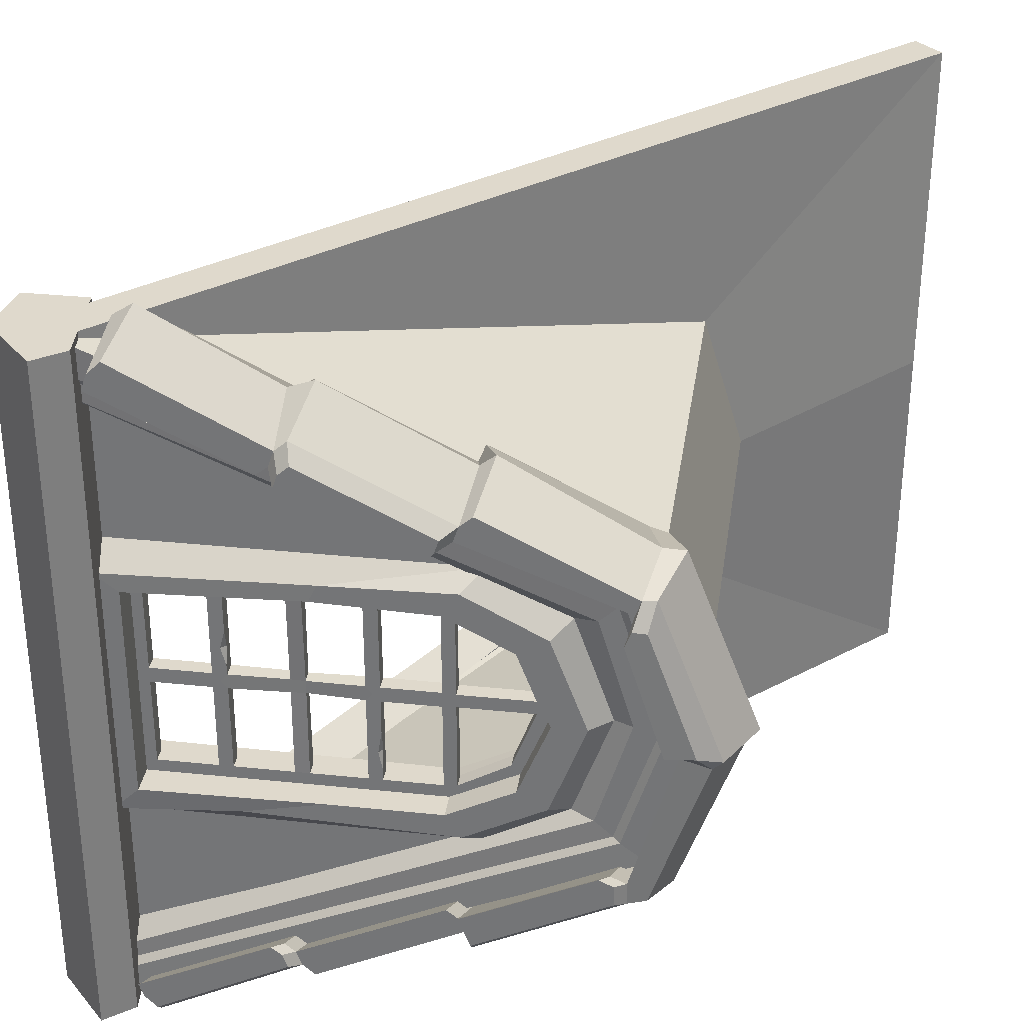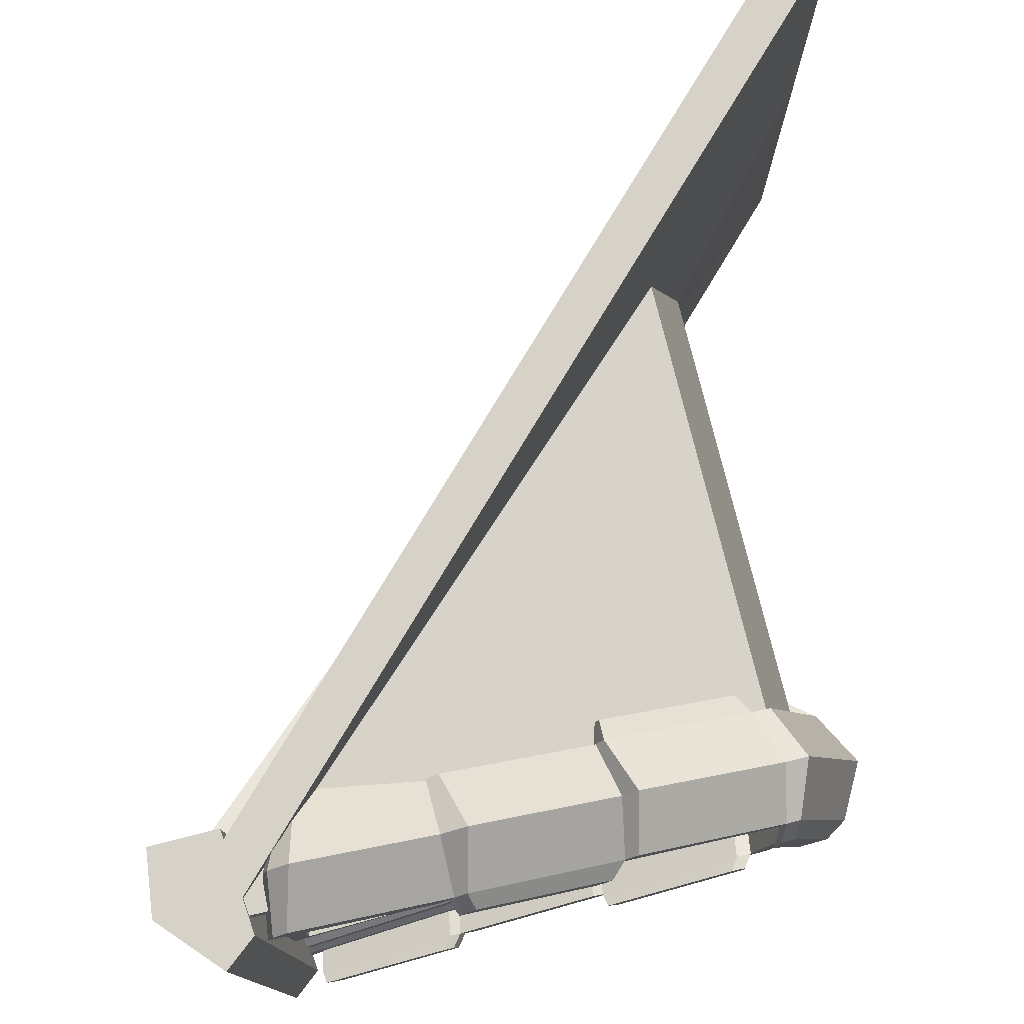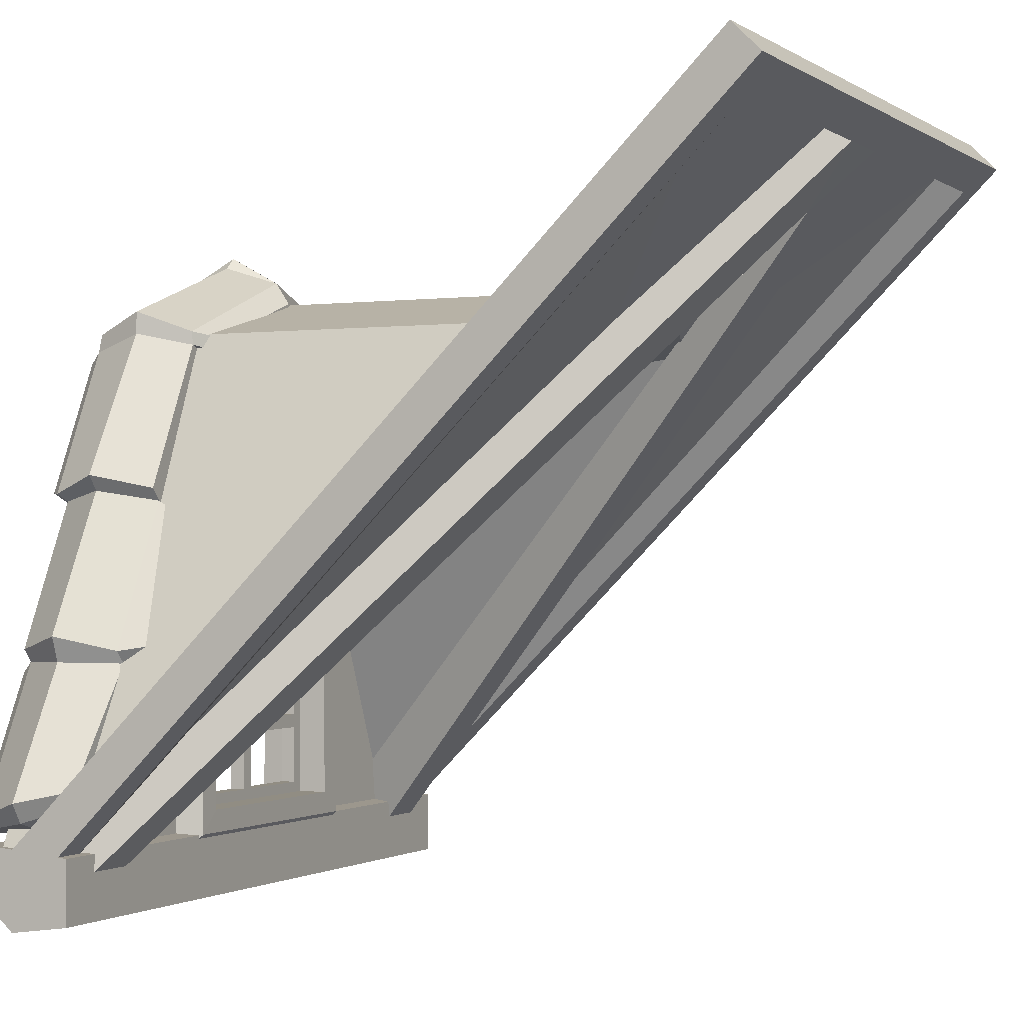
<metadata>
{"format":"obj","ext":"obj","renderer":"f3d","projection":"perspective","resolution":1024,"background":"white","views":[{"elev":32.3,"azim":98.2,"up":"+Z"},{"elev":77.8,"azim":76.0,"up":"+Z"},{"elev":-1.0,"azim":-154.6,"up":"+Y"}]}
</metadata>
<code>
v 226.7 -46.92 -125
v 226.6 -60.23 -125
v 230.3 -224.4 -240.4
v 226.6 -180 -222.5
v 226.6 -185.7 -214.1
v 226.6 -126.5 -201.7
v 226.6 -132.2 -193.3
v 226.6 -73.05 -181
v 226.6 -74.93 -175.6
v 263.1 -74.72 -183.5
v 263 -46.92 -125
v 263.1 -60.23 -125
v 263.1 -233.4 -243.2
v 263.1 -180 -222.5
v 263.1 -126.5 -201.7
v 244.8 -51.32 -125
v 244.8 -230.1 -253.2
v 244.8 -179.5 -233.3
v 244.8 -123.3 -211.8
v 244.8 -69.12 -188.1
v 244.8 -37.14 -125
v 226.6 -68.47 -181.6
v 244.8 -61.53 -187.8
v 226.6 -122.4 -205.4
v 244.8 -118.1 -215.7
v 263.1 -124 -207.9
v 226.6 -175.8 -226.2
v 244.8 -171 -236.4
v 263.1 -175.8 -226.2
v 230.3 -219.9 -244.9
v 244.8 -223.3 -257.5
v 263.1 -228.9 -247.8
v 263.1 -68.47 -181.6
v 230.3 -226.3 -235.2
v 226.6 -181.9 -217.1
v 226.6 -128.4 -196.4
v 263.1 -185.7 -214.1
v 263.1 -132.2 -193.3
v 263.1 -80.27 -173.2
v 263.1 -235.3 -237.8
v 263.1 -181.9 -217.1
v 263.1 -128.4 -196.4
v 263.1 -74.93 -175.6
v 244.8 -71.9 -182
v 244.8 -76.92 -181.8
v 244.8 -125 -205
v 244.8 -128.9 -202
v 244.8 -178.5 -225.7
v 244.8 -182.3 -222.7
v 244.8 -232 -246.5
v 219.4 -64.54 -127.9
v 218.8 -77.39 -167.9
v 219.4 -75.35 -173
v 219.4 -70.65 -172.9
v 219.5 -54.82 -128.7
v 219.4 -136.5 -192.1
v 219.4 -179.8 -212.8
v 219.4 -178.1 -217.5
v 219.4 -174.5 -220.7
v 219.4 -131.6 -199.4
v 219.4 -133.2 -194.8
v 267.7 -78.53 -173.5
v 267.7 -83.44 -171.2
v 267.7 -78.34 -180.7
v 267.7 -123.7 -203.1
v 267.7 -126 -197.5
v 267.7 -127.7 -192.5
v 267.7 -185.4 -214.9
v 267.7 -188.9 -212.1
v 267.7 -183.7 -219.8
v 267.7 -228.7 -243.1
v 267.7 -232.9 -238.9
v 267.7 -234.6 -233.9
v 263.1 -233.4 -6.8
v 263.1 -180 -27.53
v 263.1 -185.7 -35.93
v 263.1 -126.5 -48.25
v 263.1 -132.2 -56.65
v 263.1 -73.05 -68.98
v 263.1 -74.93 -74.36
v 226.6 -74.72 -66.47
v 226.7 -46.92 -125
v 230.3 -224.4 -9.571
v 226.6 -180 -27.53
v 226.6 -126.5 -48.25
v 244.8 -230.1 3.193
v 244.8 -179.5 -16.65
v 244.9 -123.3 -38.24
v 244.8 -69.12 -61.94
v 263.1 -68.47 -68.38
v 244.8 -61.53 -62.17
v 263.1 -122.4 -44.64
v 244.8 -118.1 -34.34
v 226.6 -124 -42.13
v 263.1 -175.8 -23.83
v 244.8 -171 -13.58
v 226.6 -175.8 -23.83
v 263.1 -228.9 -2.211
v 244.8 -223.3 7.538
v 230.3 -219.9 -5.09
v 226.6 -68.47 -68.38
v 263.1 -235.3 -12.18
v 263.1 -181.9 -32.91
v 263.1 -128.4 -53.64
v 226.6 -185.7 -35.93
v 226.6 -132.2 -56.65
v 226.6 -80.27 -76.84
v 230.3 -226.3 -14.83
v 226.6 -181.9 -32.91
v 226.6 -128.4 -53.64
v 226.6 -74.93 -74.36
v 244.8 -71.9 -68.04
v 244.8 -76.92 -68.19
v 244.8 -125 -44.99
v 244.8 -128.9 -48.01
v 244.8 -178.5 -24.26
v 244.8 -182.3 -27.28
v 244.8 -232 -3.535
v 268 -64.54 -122.1
v 268.6 -77.39 -82.07
v 268 -75.35 -76.95
v 268 -70.65 -77.13
v 267.9 -54.82 -121.3
v 268 -136.5 -57.86
v 268 -179.8 -37.19
v 268 -178.1 -32.5
v 268 -174.5 -29.28
v 268 -131.6 -50.55
v 268 -133.2 -55.24
v 219.7 -78.53 -76.52
v 219.7 -83.44 -78.8
v 219.7 -78.34 -69.27
v 219.7 -123.7 -46.88
v 219.7 -126 -52.51
v 219.7 -127.7 -57.46
v 219.7 -185.4 -35.14
v 219.7 -188.9 -37.91
v 219.7 -183.7 -30.19
v 223.4 -219.7 -9.674
v 223.4 -223.8 -13.79
v 223.4 -225.6 -18.63
v 263.5 -50.28 -127.6
v 245.3 -40.95 -128.6
v 229.5 -262.5 -250
v 229.5 -262.5 0
v 269.7 -247.9 0
v 250.3 -265.4 0
v 250.3 -265.4 -250
v 269.7 -247.9 -250
v 229.5 -240.7 0
v 229.5 -240.7 -250
v 261.6 -237.8 -0.000305
v 261.6 -237.8 -250
v 6.032 -11.43 -112.8
v 12.57 -3.84 -112.8
v 6.032 -11.43 -137.2
v 12.57 -3.84 -137.2
v 238.8 -256.3 -220.8
v 241.1 -228.8 -218.1
v 241.1 -228.8 -238.6
v 238.8 -256.3 -238.6
v 238.8 -256.3 -11.4
v 241.1 -228.8 -11.4
v 241.1 -228.8 -31.88
v 238.8 -256.3 -29.24
v 31.01 -23.27 -125
v 25.89 -32.48 -125
v 0 0 0
v 250 -250 0
v 0 0 -250
v 250 -250 -250
v 14.86 -7.242 -236.2
v 243.8 -244.9 -225
v 243.8 -244.9 -25
v 14.86 -7.242 -13.79
v -3.84 -3.839 -250
v 246.2 -253.8 -250
v 237 -244.7 -238.1
v 5.284 -12.96 -238.1
v 246.2 -253.8 0
v 237 -244.7 -11.91
v -3.84 -3.839 0
v 5.284 -12.96 -11.91
v 5.754 5.754 0
v 255.8 -244.2 -0.000305
v 5.754 5.754 -250
v 255.8 -244.2 -250
v 5.754 5.754 -125
v 0 0 -125
v 14.86 -7.242 -125
v 5.284 -12.96 -125
v -3.84 -3.839 -125
v 255.8 -250 -241.9
v 245.7 -84.39 -125
v 255.8 -250 -8.097
v 245.7 -249.5 0
v 245.7 -249.5 -250
v 236.7 -249.5 0
v 236.7 -249.5 -250
v 245.7 -249.5 -73.19
v 245.7 -249.5 -176.8
v 245.7 -121.4 -176.8
v 245.7 -121.4 -73.19
v 236.7 -124.7 -74.84
v 236.7 -124.7 -175.2
v 236.7 -249.2 -175.2
v 236.7 -249.2 -74.84
v 254.3 -240.9 -80.85
v 254.3 -241.4 -171.4
v 253.2 -128.5 -171.4
v 253.2 -128.5 -78.64
v 229.2 -128.5 -78.64
v 229.2 -128.5 -171.4
v 228 -240.5 -171.4
v 228 -240.5 -78.64
v 254.3 -232.6 -87.05
v 254.3 -232.6 -162.9
v 253.2 -133.9 -162.9
v 253.2 -133.9 -87.05
v 229.2 -133.9 -87.05
v 229.2 -133.9 -162.9
v 228 -232.6 -162.9
v 228 -232.6 -87.05
v 241.2 -232.6 -87.05
v 241.2 -232.6 -162.9
v 241.2 -133.9 -162.9
v 241.2 -133.9 -87.05
v 253.2 -171.8 -162.9
v 253.2 -199.4 -168.9
v 253.2 -171.5 -79.62
v 253.2 -174.6 -85.71
v 241.2 -173.2 -87.05
v 245.7 -80.64 -125
v 253.2 -89.1 -125
v 253.2 -100.5 -125
v 241.2 -100.5 -125
v 229.2 -100.5 -125
v 229.2 -89.1 -125
v 236.7 -83.95 -125
v 245.7 -94.12 -88.25
v 253.2 -101.1 -92.9
v 253.2 -111.1 -98.73
v 241.2 -111.1 -98.73
v 229.2 -111.1 -98.73
v 229.2 -102.6 -92.9
v 236.7 -97.95 -90.27
v 236.7 -97.95 -159.7
v 229.2 -102.6 -157.1
v 229.2 -111.1 -151.3
v 241.2 -111.1 -151.3
v 253.2 -111.1 -151.3
v 253.2 -101.1 -157.1
v 245.7 -94.12 -161.8
v 238.5 -233 -85.57
v 238.5 -233 -164.4
v 238.5 -133.3 -85.57
v 238.5 -133.3 -164.4
v 238.5 -110.6 -98.4
v 238.5 -110.6 -151.6
v 238.5 -100 -125
v 238.5 -157.6 -85.57
v 238.5 -157.6 -164.4
v 238.5 -206 -85.57
v 238.5 -206 -164.4
v 238.5 -133.3 -125
v 238.5 -157.6 -125
v 238.5 -206 -125
v 238.5 -233 -125
v 238.5 -135.7 -127.7
v 238.5 -155.2 -127.7
v 238.5 -155.2 -158.5
v 238.5 -135.7 -158.5
v 238.5 -208.6 -127.7
v 238.5 -208.6 -158.5
v 238.5 -131.3 -91.89
v 238.5 -131.3 -122.6
v 238.5 -106.1 -122.6
v 238.5 -114 -101.8
v 238.5 -203.8 -91.49
v 238.5 -203.8 -122.3
v 238.5 -159.8 -122.3
v 238.5 -159.8 -91.49
v 238.5 -228.9 -91.49
v 238.5 -228.9 -122.3
v 238.5 -106.1 -127.4
v 238.5 -131.3 -127.4
v 238.5 -131.3 -158.1
v 238.5 -114 -148.2
v 238.5 -159.8 -127.7
v 238.5 -203.8 -127.7
v 238.5 -203.8 -158.5
v 238.5 -159.8 -158.5
v 238.5 -228.9 -127.7
v 238.5 -228.9 -158.5
v 238.5 -155.2 -91.49
v 238.5 -155.2 -122.3
v 238.5 -135.7 -122.3
v 238.5 -135.7 -91.49
v 238.5 -208.6 -122.3
v 238.5 -208.6 -91.49
v 243.8 -233 -85.57
v 243.8 -233 -164.4
v 243.8 -133.3 -85.57
v 243.8 -133.3 -164.4
v 243.8 -110.6 -98.4
v 243.8 -110.6 -151.6
v 243.8 -100 -125
v 243.8 -157.6 -85.57
v 243.8 -157.6 -164.4
v 243.8 -206 -85.57
v 243.8 -206 -164.4
v 243.8 -133.3 -125
v 243.8 -157.6 -125
v 243.8 -206 -125
v 243.8 -233 -125
v 243.8 -135.7 -127.7
v 243.8 -155.2 -127.7
v 243.8 -155.2 -158.5
v 243.8 -135.7 -158.5
v 243.8 -208.6 -127.7
v 243.8 -208.6 -158.5
v 243.8 -131.3 -91.89
v 243.8 -131.3 -122.6
v 243.8 -106.1 -122.6
v 243.8 -114 -101.8
v 243.8 -203.8 -91.49
v 243.8 -203.8 -122.3
v 243.8 -159.8 -122.3
v 243.8 -159.8 -91.49
v 243.8 -228.9 -91.49
v 243.8 -228.9 -122.3
v 243.8 -106.1 -127.4
v 243.8 -131.3 -127.4
v 243.8 -131.3 -158.1
v 243.8 -114 -148.2
v 243.8 -159.8 -127.7
v 243.8 -203.8 -127.7
v 243.8 -203.8 -158.5
v 243.8 -159.8 -158.5
v 243.8 -228.9 -127.7
v 243.8 -228.9 -158.5
v 243.8 -155.2 -91.49
v 243.8 -155.2 -122.3
v 243.8 -135.7 -122.3
v 243.8 -135.7 -91.49
v 243.8 -208.6 -122.3
v 243.8 -208.6 -91.49
v 243.8 -203.8 -105.9
v 243.8 -203.8 -118.9
v 242 -203.8 -112.6
v 243.8 -205.4 -112.3
v 239.2 -178.8 -122.3
v 239.3 -178.8 -127
v 243.2 -178.8 -122.7
v 243.2 -178.8 -127.3
v 243.8 -155.2 -140
v 243.8 -155.2 -154.2
v 241.7 -155.2 -148
v 243.8 -156.5 -147.7
v 238.5 -131.3 -102.3
v 238.5 -131.3 -117.4
v 239.8 -131.3 -111.8
v 238.5 -132.9 -110.8
v 238.5 -180.6 -85.57
v 238.5 -178.8 -91.49
v 243.8 -178.8 -91.49
v 243.8 -180.6 -85.57
v 238.5 -183.8 -91.49
v 243.8 -183.8 -91.49
v 238.5 -181.1 -164.4
v 238.5 -178.8 -158.5
v 243.8 -178.8 -158.5
v 243.8 -181.1 -164.4
v 238.5 -183.8 -158.5
v 243.8 -183.8 -158.5
v 243.3 -183.8 -127.5
v 239.2 -183.8 -127.2
v 239 -183.8 -122.2
v 243.3 -183.8 -122.5
v 236.7 -97.13 -171.9
v 236.7 -97.13 -78.09
v 251.2 -78.58 -80.39
v 251.2 -69.25 -73.63
v 80.75 -69.25 -73.63
v 251.2 -78.58 -169.6
v 251.2 -69.25 -176.4
v 80.75 -69.25 -176.4
v 245.7 -96.24 -88.72
v 83.23 -75.61 -91.64
v 245.7 -96.24 -161.3
v 83.23 -75.61 -158.4
v 251.2 -64.54 -125
v 251.2 -55 -125
v 73.73 -55 -125
v 249.2 -87.08 -163
v 253.8 -253.8 -234.9
v 249.2 -75.57 -125
v 249.2 -66.95 -125
v 249.2 -80.99 -81.37
v 249.2 -87.08 -87.01
v 253.8 -250 -10.68
v 253.8 -253.8 -15.13
v 249.2 -80.99 -168.6
v 253.8 -250 -239.3
v 71.45 -63.76 -125
f 51 55 54 53 52
f 10 20 23 33
f 142 143 21 11
f 20 8 22 23
f 143 1 21
f 9 8 24 6 36
f 20 10 26 25
f 15 19 25 26
f 24 8 20 25
f 19 6 24 25
f 56 61 60 59 58 57
f 19 15 29 28
f 14 18 28 29
f 27 6 19 28
f 18 4 27 28
f 5 35 4 30 3 34
f 18 14 32 31
f 13 17 31 32
f 30 4 18 31
f 17 3 30 31
f 123 142 11
f 63 67 66 65 64 62
f 38 41 14 29 15 42
f 69 73 72 71 70 68
f 34 50 49 5
f 36 46 45 9
f 46 36 7 47
f 5 49 48 35
f 47 7 35 48
f 16 2 9 44
f 9 45 44
f 12 16 44 43
f 45 39 43 44
f 46 42 39 45
f 38 42 46 47
f 41 38 47 48
f 49 37 41 48
f 50 40 37 49
f 2 51 52 9
f 9 52 53 8
f 8 53 54 22
f 22 54 55 1
f 1 55 51 2
f 7 56 57 35
f 35 57 58 4
f 4 58 59 27
f 27 59 60 6
f 6 60 61 36
f 36 61 56 7
f 39 63 62 43
f 43 62 64 10
f 10 64 65 26
f 26 65 66 15
f 15 66 67 42
f 42 67 63 39
f 37 69 68 41
f 41 68 70 14
f 14 70 71 32
f 32 71 72 13
f 13 72 73 40
f 40 73 69 37
f 34 3 17 50
f 17 13 40 50
f 119 123 122 121 120
f 81 89 91 101
f 91 21 82 101
f 89 79 90 91
f 90 11 21 91
f 80 79 92 77 104
f 89 81 94 93
f 85 88 93 94
f 92 79 89 93
f 88 77 92 93
f 124 129 128 127 126 125
f 88 85 97 96
f 84 87 96 97
f 95 77 88 96
f 87 75 95 96
f 76 103 75 98 74 102
f 87 84 100 99
f 83 86 99 100
f 98 75 87 99
f 86 74 98 99
f 2 111 81 101 82
f 131 135 134 133 132 130
f 106 109 84 97 85 110
f 137 141 140 139 138 136
f 102 118 117 76
f 104 114 113 80
f 114 104 78 115
f 76 117 116 103
f 115 78 103 116
f 16 12 80 112
f 80 113 112
f 2 16 112 111
f 113 107 111 112
f 114 110 107 113
f 106 110 114 115
f 109 106 115 116
f 117 105 109 116
f 118 108 105 117
f 12 119 120 80
f 80 120 121 79
f 79 121 122 90
f 90 122 123 11
f 78 124 125 103
f 103 125 126 75
f 75 126 127 95
f 95 127 128 77
f 77 128 129 104
f 104 129 124 78
f 107 131 130 111
f 111 130 132 81
f 81 132 133 94
f 94 133 134 85
f 85 134 135 110
f 110 135 131 107
f 105 137 136 109
f 109 136 138 84
f 84 138 139 100
f 100 139 140 83
f 83 140 141 108
f 108 141 137 105
f 102 74 86 118
f 86 83 108 118
f 12 43 10 33 142
f 23 143 142 33
f 22 1 143 23
f 12 142 123 119
f 146 147 148 149
f 152 150 145 147 146
f 145 144 148 147
f 144 151 153 149 148
f 153 152 146 149
f 150 151 144 145
f 152 153 151 150
f 162 163 155 154
f 156 157 160 161
f 164 165 167 166
f 154 167 165 162
f 161 158 167 156
f 166 167 158 159
f 167 154 156
f 172 391 190
f 176 177 178 179
f 180 182 183 181
f 191 192 176 179
f 173 172 179 178
f 170 171 177 176
f 169 168 182 180
f 174 181 183 175
f 192 189 170 176
f 190 191 179 172
f 168 169 185 184
f 188 184 384 394
f 186 187 171 170
f 188 189 168 184
f 170 189 188 186
f 387 186 188 394
f 175 389 174
f 175 183 191 190
f 182 192 191 183
f 168 189 192 182
f 390 391 173
f 395 390 173 396
f 397 398 399 400
f 392 393 383 382
f 393 394 384 383
f 400 399 401 402
f 383 384 185
f 382 383 185 195
f 203 196 200
f 200 201 209 208
f 201 202 210 229
f 252 253 233 234
f 203 200 208 230
f 238 239 247 248
f 205 206 214 213
f 206 207 215 214
f 207 204 212 215
f 208 209 217 216
f 228 229 210 218
f 211 230 231 219
f 237 238 248 249
f 213 214 222 221
f 214 215 223 222
f 215 212 220 223
f 216 217 225 224
f 217 228 226 225
f 250 251 235 236
f 219 231 232 227
f 236 237 249 250
f 221 222 225 226
f 222 223 224 225
f 223 220 227 224
f 209 229 228 217
f 231 230 208 216
f 232 231 216 224
f 203 230 211
f 226 228 218
f 251 252 234 235
f 234 233 240 241
f 235 234 241 242
f 236 235 242 243
f 243 244 237 236
f 244 245 238 237
f 245 246 239 238
f 241 240 203 211
f 242 241 211 219
f 243 242 219 227
f 220 244 243 227
f 212 245 244 220
f 204 246 245 212
f 248 247 205 213
f 249 248 213 221
f 250 249 221 226
f 218 251 250 226
f 218 210 252 251
f 202 253 252 210
f 262 271 272 257
f 257 272 269 265 286 287
f 274 264 255 294
f 264 274 273 267 290 291
f 265 276 277 260 285 286
f 260 277 278 258
f 258 278 275 256
f 377 378 352 353
f 266 281 282 261 295 296
f 364 368 279 263
f 254 283 284 268
f 283 254 263 300
f 257 287 288 259
f 259 288 285 260
f 370 371 292 262
f 262 292 289 266 270 271
f 268 293 294 255
f 266 296 297 265 269 270
f 265 297 363 361 276
f 256 298 295 261
f 268 284 299 267 273 293
f 267 299 300 263 279 280
f 270 269 316 317
f 271 358 357 318
f 272 271 318 319
f 286 285 332 333
f 287 286 333 334
f 288 287 334 335
f 291 290 337 338
f 292 371 372 339
f 293 273 320 340
f 294 293 340 341
f 274 294 341 321
f 322 362 360 275
f 296 295 342 343
f 280 279 350
f 284 283 330 331
f 313 317 316 312 344 343
f 336 359 356 317 313
f 309 304 319 318
f 315 340 320 314 346 331
f 312 323 322 303 345 344
f 307 305 325 324
f 305 303 322 325
f 346 351 347
f 369 367 310 326
f 301 315 331 330
f 312 333 332 307 324 323
f 304 334 333 312 316 319
f 304 306 335 334
f 306 307 332 335
f 379 376 355 354
f 311 338 337 314 320 321
f 372 373 309 339
f 315 302 341 340
f 341 302 311 321
f 313 343 342 308 329 328
f 303 308 342 345
f 347 310 301 330
f 272 319 316 269
f 288 335 332 285
f 292 339 336 289
f 274 321 320 273
f 276 323 324 277
f 277 324 325 278
f 278 325 322 275
f 296 343 344 297
f 297 344 345 298
f 298 345 342 295
f 281 328 329 282
f 368 369 326 279
f 299 346 347 300
f 283 300 347 330
f 299 284 331 346
f 348 351 350
f 350 351 349
f 314 327 349 351 346
f 347 351 348 326 310
f 350 279 326 348
f 280 350 349 327
f 353 352 281 266 289
f 355 353 289 336
f 354 355 336 313 328
f 352 354 328 281
f 356 359 358
f 358 359 357
f 358 270 317 356
f 271 270 358
f 309 318 357 359 339
f 339 359 336
f 362 363 360
f 363 298 256 275 360
f 363 297 298
f 276 361 362 323
f 323 362 322
f 361 363 362
f 261 282 365 364
f 282 329 366 365
f 308 367 366 329
f 364 365 368
f 366 367 369
f 370 374 371
f 375 373 372
f 264 291 374 370
f 375 374 291 338
f 311 373 375 338
f 290 377 376 337
f 280 327 379 378
f 314 337 376 379 327
f 267 280 378 377 290
f 365 366 354 352
f 368 365 352 378
f 366 369 379 354
f 369 368 378 379
f 372 371 353 355
f 371 374 377 353
f 375 372 355 376
f 374 375 376 377
f 197 202 201
f 380 199 206 205
f 247 380 205
f 381 246 204
f 198 381 204 207
f 403 395 396 404
f 386 385 193 187
f 387 386 187
f 174 389 388
f 388 400 402 174
f 194 397 400 388
f 395 403 398 397
f 385 386 393 392
f 386 387 394 393
f 194 390 395 397
f 184 185 384
f 186 387 187
f 172 173 391
f 190 389 175
f 194 405 391 390
f 405 190 391
f 201 229 209
f 392 382 399 398
f 382 195 401 399
f 193 385 403 404
f 385 392 398 403
f 389 405 194 388
f 389 190 405

</code>
